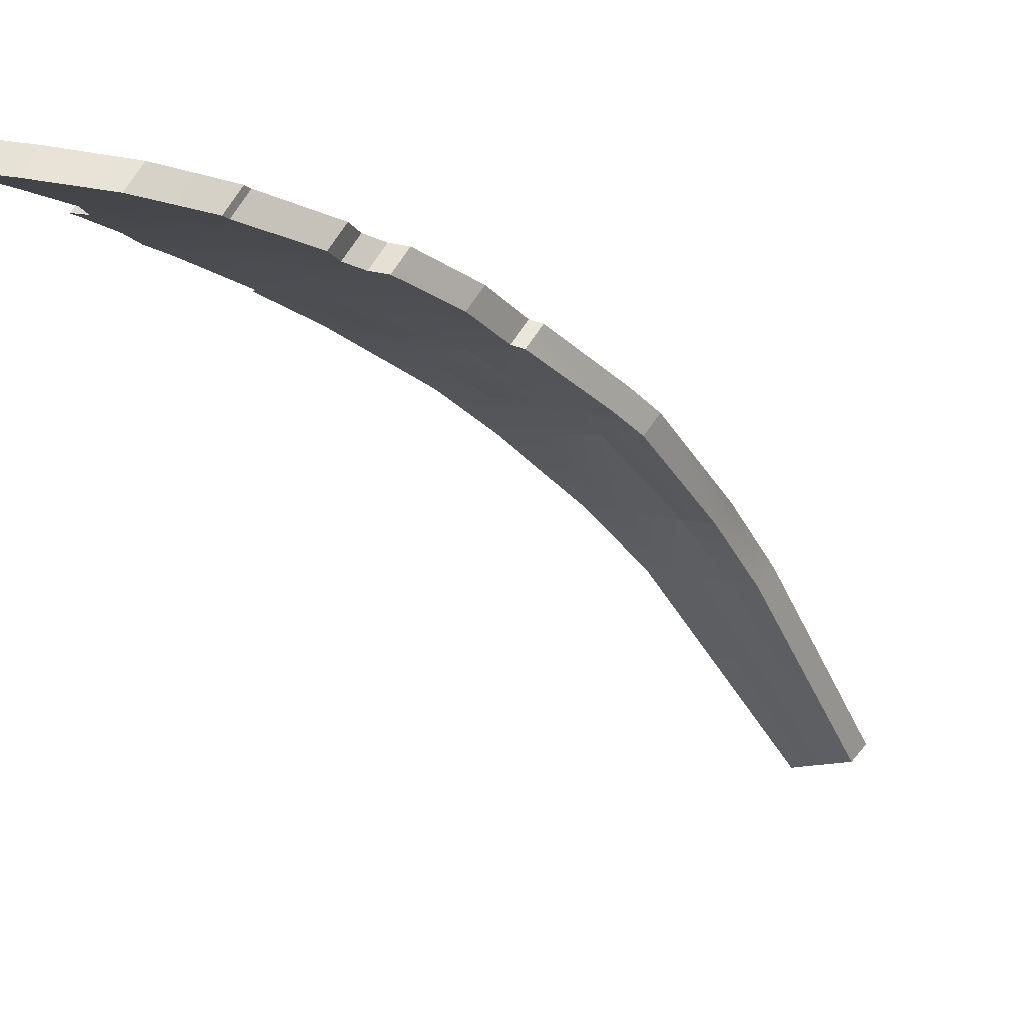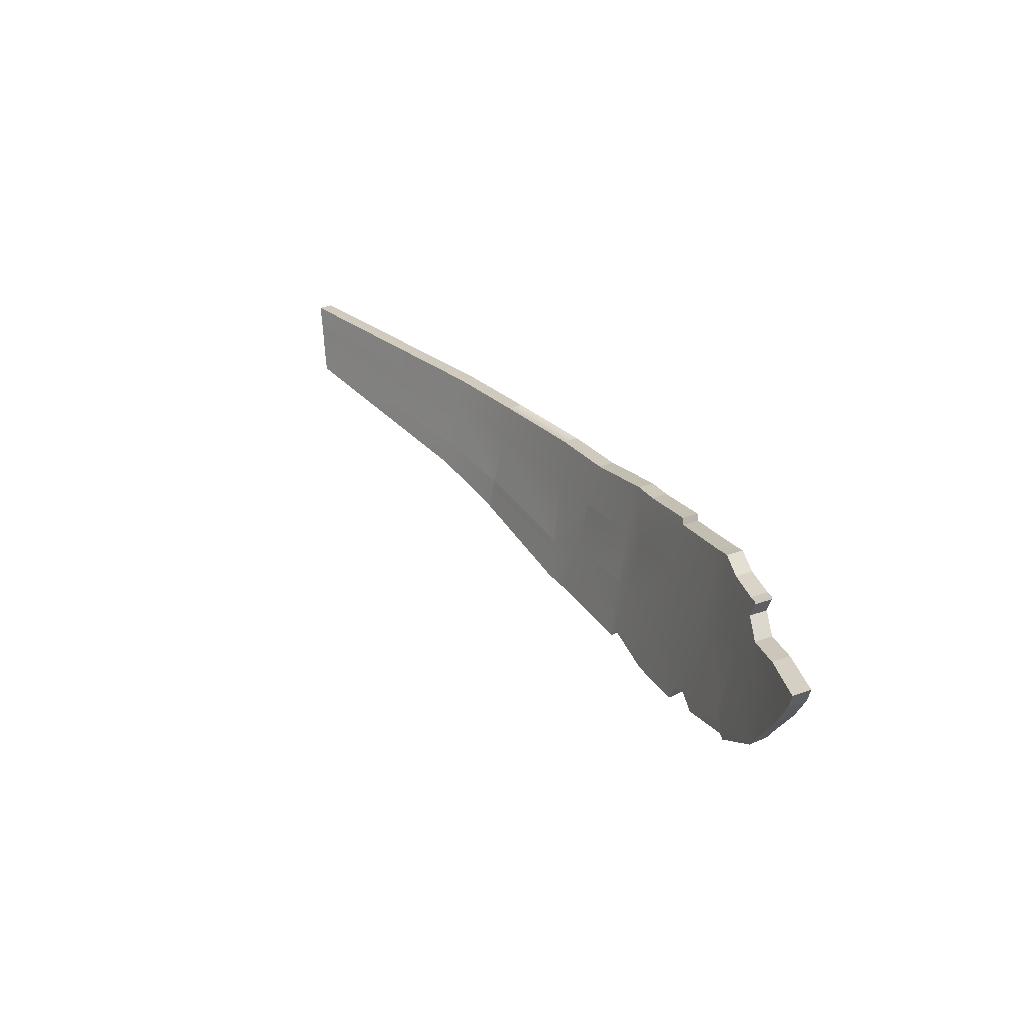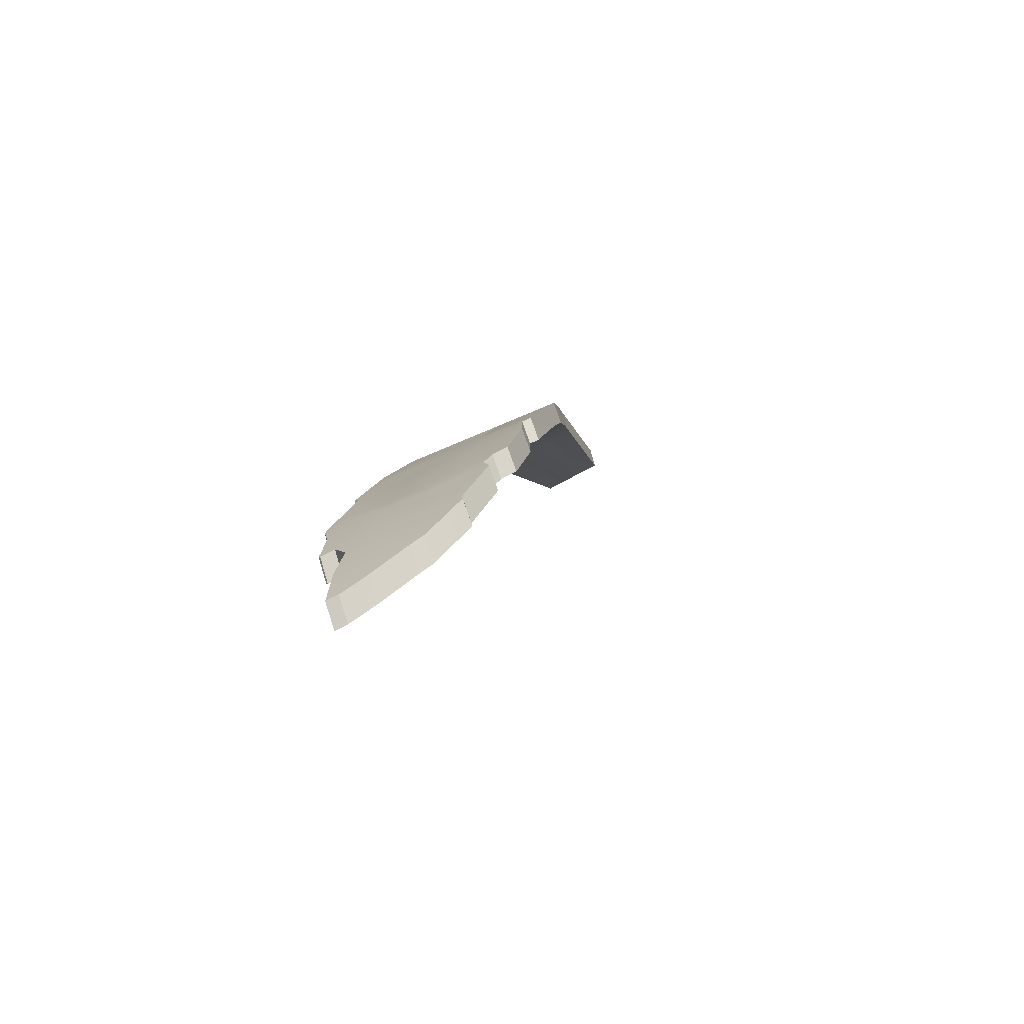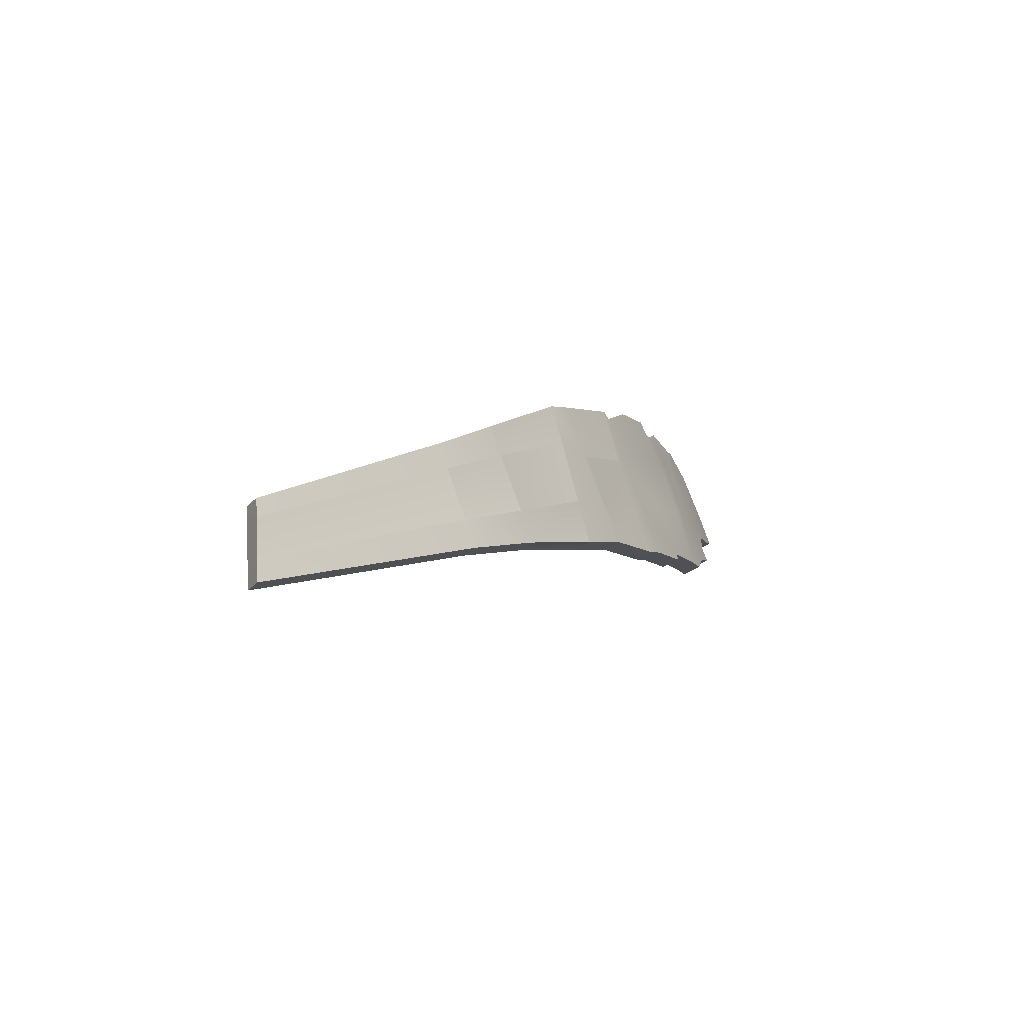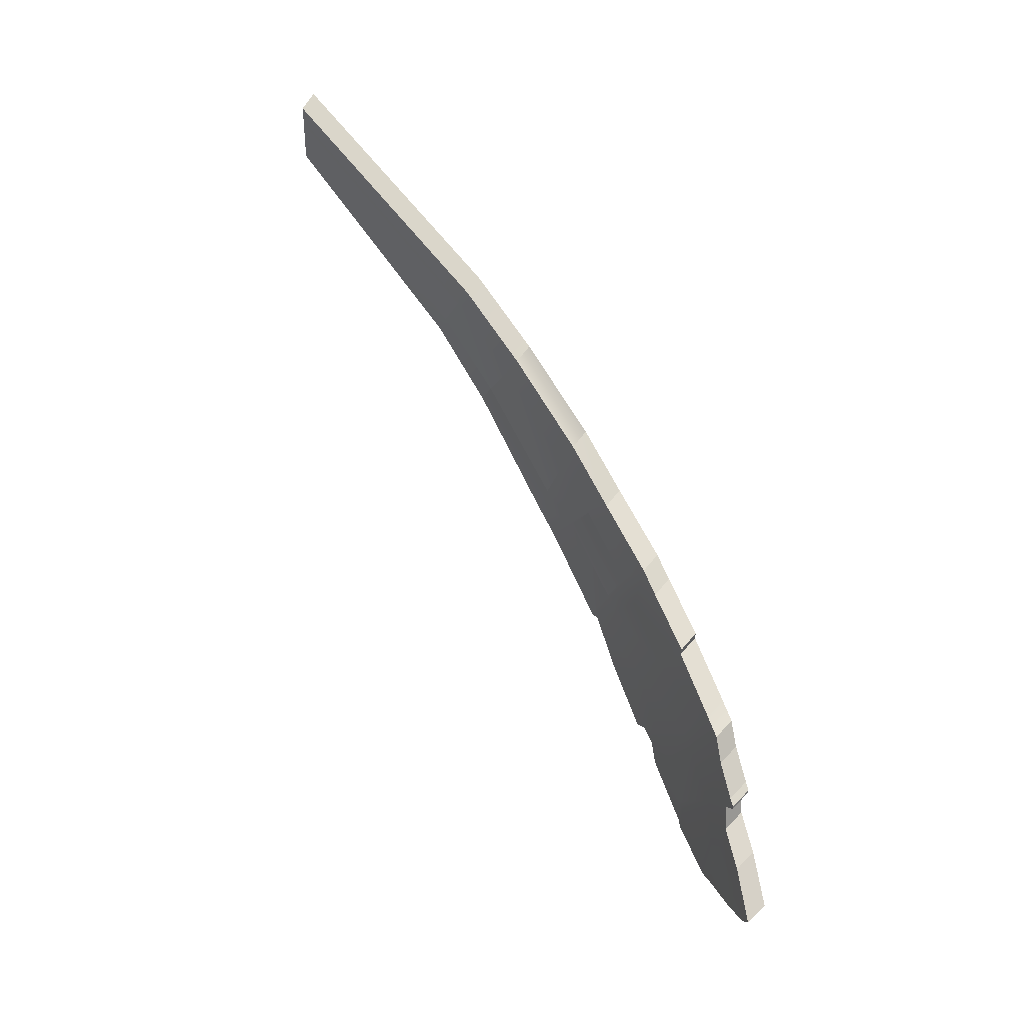
<metadata>
{"format":"obj","ext":"obj","renderer":"f3d","projection":"perspective","resolution":1024,"background":"white","views":[{"elev":6.7,"azim":43.3,"up":"+Z"},{"elev":-67.3,"azim":-99.0,"up":"+Y"},{"elev":-54.1,"azim":26.2,"up":"+Y"},{"elev":79.6,"azim":-107.8,"up":"+Y"},{"elev":-18.2,"azim":-106.6,"up":"+Y"}]}
</metadata>
<code>
g FX_princess_wing_d
v -0.06711 2.236 -0.7914
v 0.1065 2.245 -0.7978
v 0.1558 1.921 -0.5826
v -0.04138 1.941 -0.5946
v 0.1065 2.245 -0.7978
v 0.2785 1.913 -0.5779
v 0.1998 2.248 -0.7999
v -0.06711 2.236 -0.7914
v -0.08269 2.457 -0.962
v 0.0727 2.463 -0.9668
v -0.1675 2.453 -0.9587
v -0.1775 3.026 -1.521
v -0.1216 3.014 -1.507
v -0.168 2.234 -0.7894
v -0.04138 1.941 -0.5946
v -0.1779 1.957 -0.6046
v 0.1998 2.248 -0.7999
v 0.0727 2.463 -0.9668
v -0.009857 2.99 -1.479
v -0.08269 2.457 -0.962
v 0.1487 2.465 -0.9683
v -0.009857 2.99 -1.479
v 0.03956 2.979 -1.466
v -0.1779 1.957 -0.6046
v -0.03838 1.789 -0.5062
v -0.1808 1.769 -0.4948
v 0.1558 1.921 -0.5826
v 0.1121 1.799 -0.5118
v 0.2808 1.814 -0.5198
v 0.2887 1.545 -0.3792
v 0.1108 1.562 -0.3875
v -0.05075 1.572 -0.3926
v -0.2123 1.555 -0.3844
v -0.03838 1.789 -0.5062
v -0.04691 1.494 -0.3553
v -0.2136 1.479 -0.3483
v 0.1108 1.562 -0.3875
v 0.1121 1.799 -0.5118
v -0.2159 1.294 -0.268
v -0.2339 1.304 -0.2721
v -0.04656 1.307 -0.2732
v -0.2389 1.104 -0.1954
v 0.1172 1.509 -0.3622
v 0.1404 1.321 -0.2792
v 0.2649 1.527 -0.3707
v 0.2887 1.545 -0.3792
v 0.299 1.366 -0.2981
v 0.29 1.175 -0.2215
v 0.2469 1.158 -0.2149
v -0.04425 1.086 -0.1892
v 0.1641 1.124 -0.2026
v 0.2296 1.107 -0.1964
v 0.1559 1.029 -0.1693
v 0.2575 1.046 -0.1751
v -0.03789 1.029 -0.1693
v -0.2503 1.033 -0.1706
v 0.1612 0.9031 -0.129
v 0.2111 0.852 -0.1138
v -0.036 0.9546 -0.145
v -0.2221 0.9588 -0.1464
v -0.05082 0.8715 -0.1195
v -0.2128 0.8534 -0.1141
v 0.159 0.8756 -0.1207
v 0.2173 0.8289 -0.1071
v 0.1357 0.6702 -0.0648
v 0.03858 0.6964 -0.07137
v 0.09471 0.6381 -0.05704
v -0.004335 0.5517 -0.03726
v -0.04474 0.5897 -0.04571
v -0.07864 0.502 -0.0267
v -0.1153 0.4938 -0.02495
v -0.1255 0.6531 -0.06067
v -0.02936 0.7297 -0.07997
v -0.119 0.7747 -0.09199
v -0.1659 0.8364 -0.1093
v -0.2072 0.8224 -0.1053
v -0.2135 0.8278 -0.1068
v -0.2158 1.423 -0.3965
v -0.2362 1.249 -0.3219
v -0.2181 1.239 -0.3178
v -0.04753 1.438 -0.4033
v -0.2145 1.499 -0.4318
v -0.04711 1.251 -0.323
v -0.2412 1.049 -0.2471
v -0.05138 1.516 -0.4398
v -0.1827 1.712 -0.5402
v -0.03887 1.733 -0.5514
v -0.1797 1.9 -0.6483
v 0.1117 1.506 -0.4349
v -0.04187 1.884 -0.6385
v -0.1697 2.176 -0.8306
v 0.1571 1.864 -0.6267
v 0.113 1.743 -0.557
v -0.06788 2.179 -0.8326
v 0.1571 1.864 -0.6267
v 0.1074 2.188 -0.8389
v -0.1692 2.395 -0.9979
v -0.0836 2.399 -1.001
v -0.1793 2.967 -1.555
v -0.123 2.955 -1.541
v 0.1074 2.188 -0.8389
v 0.07319 2.405 -1.006
v 0.2016 2.191 -0.841
v 0.1499 2.407 -1.007
v -0.01014 2.931 -1.513
v 0.03977 2.92 -1.501
v 0.07319 2.405 -1.006
v -0.123 2.955 -1.541
v 0.2672 1.471 -0.4184
v 0.2913 1.489 -0.4267
v 0.1181 1.453 -0.4101
v 0.1415 1.266 -0.3288
v 0.3017 1.31 -0.3473
v 0.2927 1.12 -0.2725
v 0.2491 1.103 -0.2662
v 0.1655 1.069 -0.2542
v 0.2316 1.052 -0.2481
v -0.04481 1.031 -0.241
v 0.1573 0.974 -0.2217
v 0.2598 0.9911 -0.2274
v -0.03838 0.974 -0.2217
v -0.2528 0.978 -0.2231
v 0.1626 0.8487 -0.1827
v 0.213 0.7977 -0.1679
v -0.03649 0.9001 -0.1982
v -0.2243 0.9042 -0.1995
v -0.05145 0.8172 -0.1735
v -0.2149 0.7991 -0.1683
v 0.1604 0.8213 -0.1747
v 0.2192 0.7747 -0.1615
v 0.1369 0.6165 -0.1208
v 0.03879 0.6426 -0.1271
v 0.09548 0.5846 -0.1133
v -0.004475 0.4985 -0.09437
v -0.0453 0.5363 -0.1025
v -0.07955 0.4489 -0.0843
v -0.1165 0.4407 -0.08269
v -0.1268 0.5995 -0.1168
v -0.02978 0.6758 -0.1353
v -0.1203 0.7207 -0.1469
v -0.1676 0.7821 -0.1636
v -0.2093 0.7683 -0.1597
v -0.2156 0.7736 -0.1612
v 0.281 1.856 -0.6221
v 0.2016 2.191 -0.841
v 0.1074 2.188 -0.8389
v 0.2833 1.757 -0.5649
v 0.2913 1.489 -0.4267
v -0.03887 1.733 -0.5514
v 0.1117 1.506 -0.4349
v -0.2503 1.033 -0.1706
v -0.2221 0.9588 -0.1464
v -0.2243 0.9042 -0.1995
v -0.2528 0.978 -0.2231
v 0.03956 2.979 -1.466
v -0.01014 2.931 -1.513
v 0.03977 2.92 -1.501
v -0.009857 2.99 -1.479
v -0.123 2.955 -1.541
v -0.1216 3.014 -1.507
v -0.1793 2.967 -1.555
v -0.1775 3.026 -1.521
v -0.1153 0.4938 -0.02495
v -0.07864 0.502 -0.0267
v -0.07955 0.4489 -0.0843
v -0.1165 0.4407 -0.08269
v -0.004335 0.5517 -0.03726
v 0.09471 0.6381 -0.05704
v 0.09548 0.5846 -0.1133
v -0.004475 0.4985 -0.09437
v 0.09471 0.6381 -0.05704
v 0.1357 0.6702 -0.0648
v 0.1369 0.6165 -0.1208
v 0.09548 0.5846 -0.1133
v -0.1255 0.6531 -0.06067
v -0.1153 0.4938 -0.02495
v -0.1165 0.4407 -0.08269
v -0.1268 0.5995 -0.1168
v -0.1659 0.8364 -0.1093
v -0.119 0.7747 -0.09199
v -0.1203 0.7207 -0.1469
v -0.1676 0.7821 -0.1636
v -0.2123 1.555 -0.3844
v -0.2136 1.479 -0.3483
v -0.2158 1.423 -0.3965
v -0.2145 1.499 -0.4318
v -0.168 2.234 -0.7894
v -0.1779 1.957 -0.6046
v -0.1797 1.9 -0.6483
v -0.1697 2.176 -0.8306
v -0.2072 0.8224 -0.1053
v -0.1659 0.8364 -0.1093
v -0.1676 0.7821 -0.1636
v -0.2093 0.7683 -0.1597
v -0.2221 0.9588 -0.1464
v -0.2128 0.8534 -0.1141
v -0.2149 0.7991 -0.1683
v -0.2243 0.9042 -0.1995
v 0.2173 0.8289 -0.1071
v 0.2111 0.852 -0.1138
v 0.213 0.7977 -0.1679
v 0.2192 0.7747 -0.1615
v 0.2469 1.158 -0.2149
v 0.29 1.175 -0.2215
v 0.2927 1.12 -0.2725
v 0.2491 1.103 -0.2662
v 0.2111 0.852 -0.1138
v 0.2575 1.046 -0.1751
v 0.2598 0.9911 -0.2274
v 0.213 0.7977 -0.1679
v 0.29 1.175 -0.2215
v 0.299 1.366 -0.2981
v 0.3017 1.31 -0.3473
v 0.2927 1.12 -0.2725
v 0.2808 1.814 -0.5198
v 0.2785 1.913 -0.5779
v 0.281 1.856 -0.6221
v 0.2833 1.757 -0.5649
v 0.2887 1.545 -0.3792
v 0.2913 1.489 -0.4267
v 0.2785 1.913 -0.5779
v 0.2016 2.191 -0.841
v 0.281 1.856 -0.6221
v 0.1998 2.248 -0.7999
v 0.1499 2.407 -1.007
v 0.1487 2.465 -0.9683
v 0.03977 2.92 -1.501
v 0.03956 2.979 -1.466
v -0.1779 1.957 -0.6046
v -0.1808 1.769 -0.4948
v -0.1827 1.712 -0.5402
v -0.1797 1.9 -0.6483
v -0.1775 3.026 -1.521
v -0.1692 2.395 -0.9979
v -0.1793 2.967 -1.555
v -0.1675 2.453 -0.9587
v -0.1697 2.176 -0.8306
v -0.168 2.234 -0.7894
v -0.2159 1.294 -0.268
v -0.2412 1.049 -0.2471
v -0.2181 1.239 -0.3178
v -0.2389 1.104 -0.1954
v -0.2528 0.978 -0.2231
v -0.2503 1.033 -0.1706
v -0.2136 1.479 -0.3483
v -0.2339 1.304 -0.2721
v -0.2362 1.249 -0.3219
v -0.2158 1.423 -0.3965
v 0.299 1.366 -0.2981
v 0.2649 1.527 -0.3707
v 0.2672 1.471 -0.4184
v 0.3017 1.31 -0.3473
v -0.2339 1.304 -0.2721
v -0.2159 1.294 -0.268
v -0.2181 1.239 -0.3178
v -0.2362 1.249 -0.3219
v -0.1808 1.769 -0.4948
v -0.2123 1.555 -0.3844
v -0.2145 1.499 -0.4318
v -0.1827 1.712 -0.5402
v 0.1357 0.6702 -0.0648
v 0.2173 0.8289 -0.1071
v 0.2192 0.7747 -0.1615
v 0.1369 0.6165 -0.1208
v 0.2649 1.527 -0.3707
v 0.2887 1.545 -0.3792
v 0.2913 1.489 -0.4267
v 0.2672 1.471 -0.4184
v -0.119 0.7747 -0.09199
v -0.1255 0.6531 -0.06067
v -0.1268 0.5995 -0.1168
v -0.1203 0.7207 -0.1469
v -0.07864 0.502 -0.0267
v -0.004335 0.5517 -0.03726
v -0.004475 0.4985 -0.09437
v -0.07955 0.4489 -0.0843
v -0.2128 0.8534 -0.1141
v -0.2135 0.8278 -0.1068
v -0.2156 0.7736 -0.1612
v -0.2149 0.7991 -0.1683
v -0.2135 0.8278 -0.1068
v -0.2072 0.8224 -0.1053
v -0.2093 0.7683 -0.1597
v -0.2156 0.7736 -0.1612
v 0.2296 1.107 -0.1964
v 0.2469 1.158 -0.2149
v 0.2491 1.103 -0.2662
v 0.2316 1.052 -0.2481
v 0.2575 1.046 -0.1751
v 0.2296 1.107 -0.1964
v 0.2316 1.052 -0.2481
v 0.2598 0.9911 -0.2274
g FX_princess_wing_d_0
f 3 2 1
f 4 3 1
f 3 6 5
f 6 7 5
f 9 8 5
f 10 9 5
f 9 11 1
f 12 11 9
f 13 12 9
f 11 14 1
f 15 1 14
f 16 15 14
f 18 5 17
f 18 19 13
f 20 18 13
f 21 18 17
f 22 18 21
f 23 22 21
f 25 15 24
f 26 25 24
f 15 25 27
f 25 28 27
f 27 28 6
f 28 29 6
f 30 29 28
f 31 30 28
f 26 33 32
f 34 26 32
f 35 32 33
f 36 35 33
f 34 32 37
f 37 32 35
f 38 34 37
f 36 39 35
f 40 39 36
f 39 41 35
f 39 42 41
f 43 37 35
f 35 41 43
f 41 44 43
f 37 43 45
f 43 44 45
f 46 37 45
f 44 47 45
f 48 47 44
f 44 49 48
f 42 50 41
f 41 50 44
f 44 51 49
f 50 51 44
f 52 49 51
f 52 51 53
f 51 50 53
f 52 53 54
f 50 42 55
f 50 55 53
f 42 56 55
f 53 57 54
f 53 55 57
f 57 58 54
f 55 56 59
f 55 59 57
f 56 60 59
f 59 60 61
f 57 59 61
f 60 62 61
f 57 63 58
f 63 57 61
f 63 64 58
f 64 63 65
f 65 63 61
f 61 66 65
f 65 66 67
f 68 67 66
f 69 68 66
f 68 69 70
f 71 70 69
f 72 71 69
f 73 69 66
f 69 73 72
f 61 73 66
f 73 74 72
f 75 74 73
f 61 75 73
f 75 61 62
f 76 75 62
f 77 76 62
f 80 79 78
f 80 78 81
f 78 82 81
f 83 80 81
f 84 80 83
f 82 85 81
f 82 86 85
f 86 87 85
f 87 86 88
f 81 85 89
f 90 87 88
f 90 88 91
f 87 90 92
f 93 87 92
f 94 90 91
f 95 90 94
f 96 95 94
f 94 91 97
f 98 94 97
f 97 99 98
f 99 100 98
f 101 94 98
f 102 101 98
f 103 96 102
f 104 103 102
f 104 102 105
f 106 104 105
f 98 108 107
f 108 105 107
f 110 109 89
f 109 111 89
f 112 111 109
f 113 112 109
f 112 113 114
f 114 115 112
f 111 81 89
f 83 81 111
f 112 83 111
f 115 116 112
f 115 117 116
f 118 83 112
f 116 118 112
f 118 84 83
f 116 117 119
f 116 119 118
f 119 117 120
f 118 121 84
f 119 121 118
f 121 122 84
f 119 120 123
f 119 123 121
f 120 124 123
f 121 125 122
f 123 125 121
f 125 126 122
f 125 127 126
f 125 123 127
f 127 128 126
f 123 124 129
f 123 129 127
f 124 130 129
f 129 130 131
f 127 129 131
f 131 132 127
f 132 131 133
f 133 134 132
f 132 134 135
f 135 134 136
f 136 137 135
f 137 138 135
f 139 132 135
f 139 135 138
f 132 139 127
f 140 139 138
f 139 140 141
f 127 139 141
f 127 141 128
f 128 141 142
f 143 128 142
f 146 145 144
f 92 146 144
f 93 92 144
f 147 93 144
f 147 148 93
f 148 89 93
f 93 150 149
f 150 85 149
f 153 152 151
f 154 153 151
f 157 156 155
f 156 158 155
f 156 159 158
f 159 160 158
f 159 161 160
f 161 162 160
f 165 164 163
f 166 165 163
f 169 168 167
f 170 169 167
f 173 172 171
f 174 173 171
f 177 176 175
f 178 177 175
f 181 180 179
f 182 181 179
f 185 184 183
f 186 185 183
f 189 188 187
f 190 189 187
f 193 192 191
f 194 193 191
f 197 196 195
f 198 197 195
f 201 200 199
f 202 201 199
f 205 204 203
f 206 205 203
f 209 208 207
f 210 209 207
f 213 212 211
f 214 213 211
f 217 216 215
f 218 217 215
f 218 215 219
f 220 218 219
f 223 222 221
f 222 224 221
f 222 225 224
f 225 226 224
f 225 227 226
f 227 228 226
f 231 230 229
f 232 231 229
f 235 234 233
f 234 236 233
f 234 237 236
f 237 238 236
f 241 240 239
f 240 242 239
f 240 243 242
f 243 244 242
f 247 246 245
f 248 247 245
f 251 250 249
f 252 251 249
f 255 254 253
f 256 255 253
f 259 258 257
f 260 259 257
f 263 262 261
f 264 263 261
f 267 266 265
f 268 267 265
f 271 270 269
f 272 271 269
f 275 274 273
f 276 275 273
f 279 278 277
f 280 279 277
f 283 282 281
f 284 283 281
f 287 286 285
f 288 287 285
f 291 290 289
f 292 291 289

</code>
